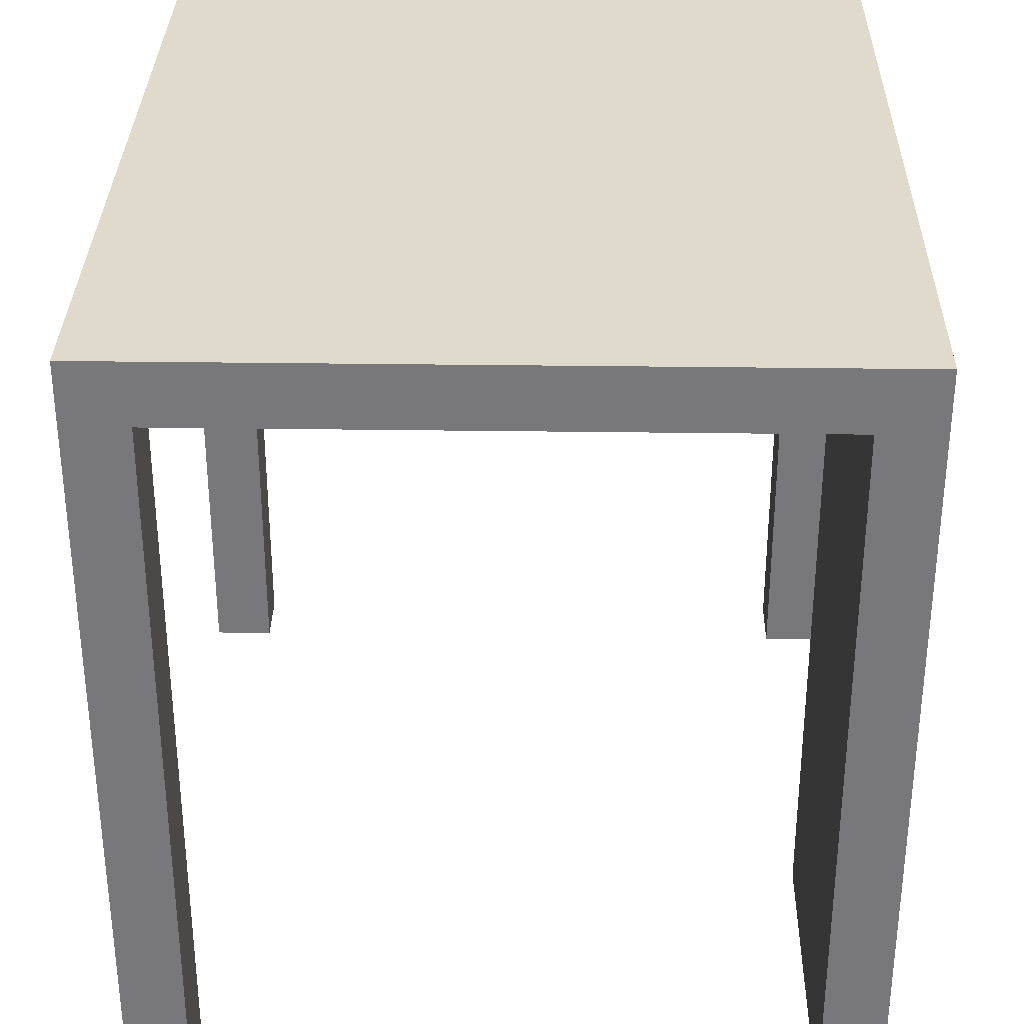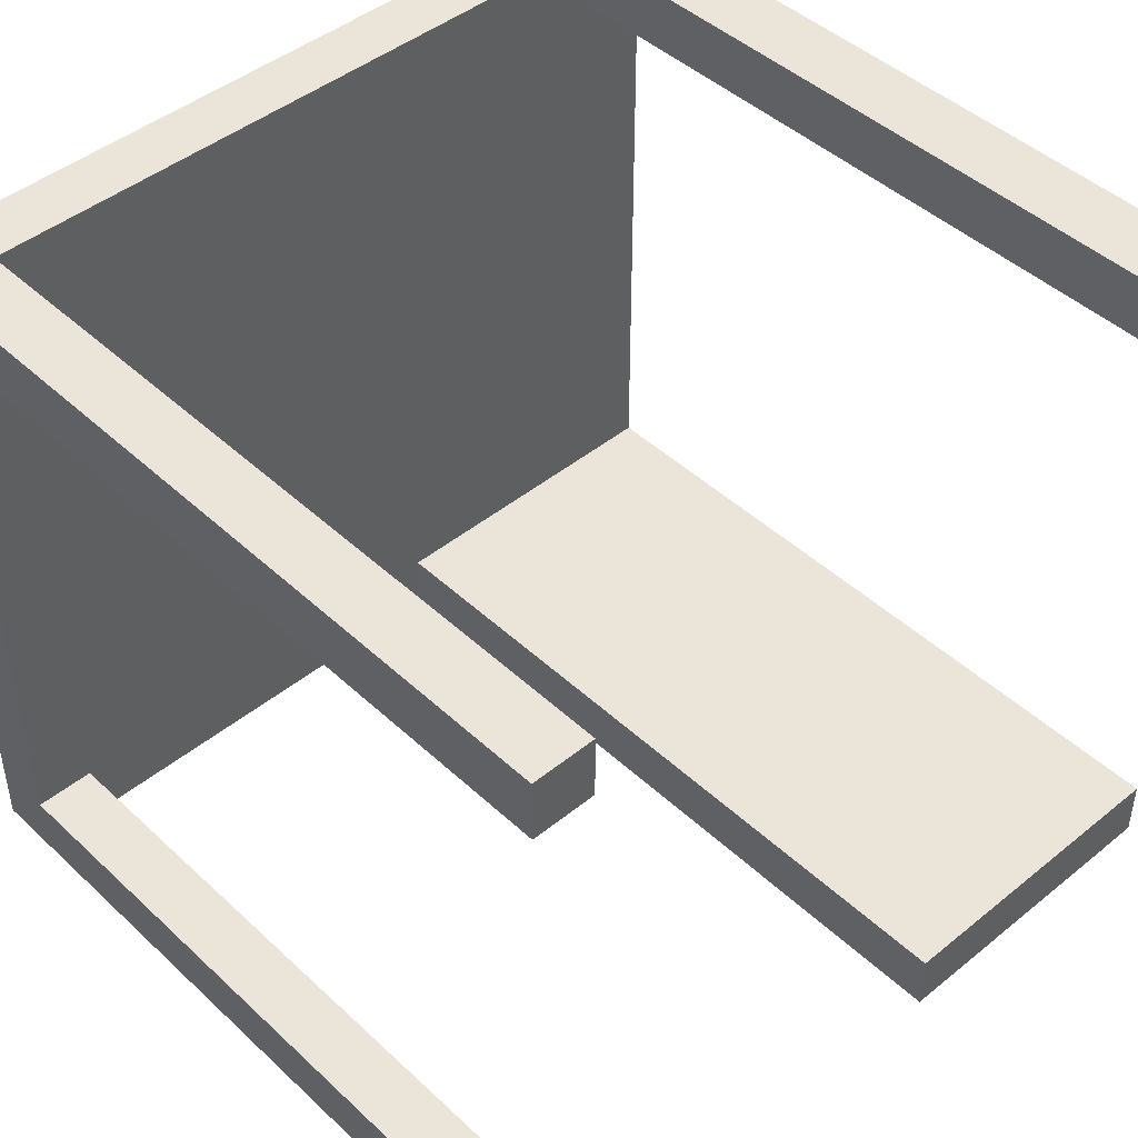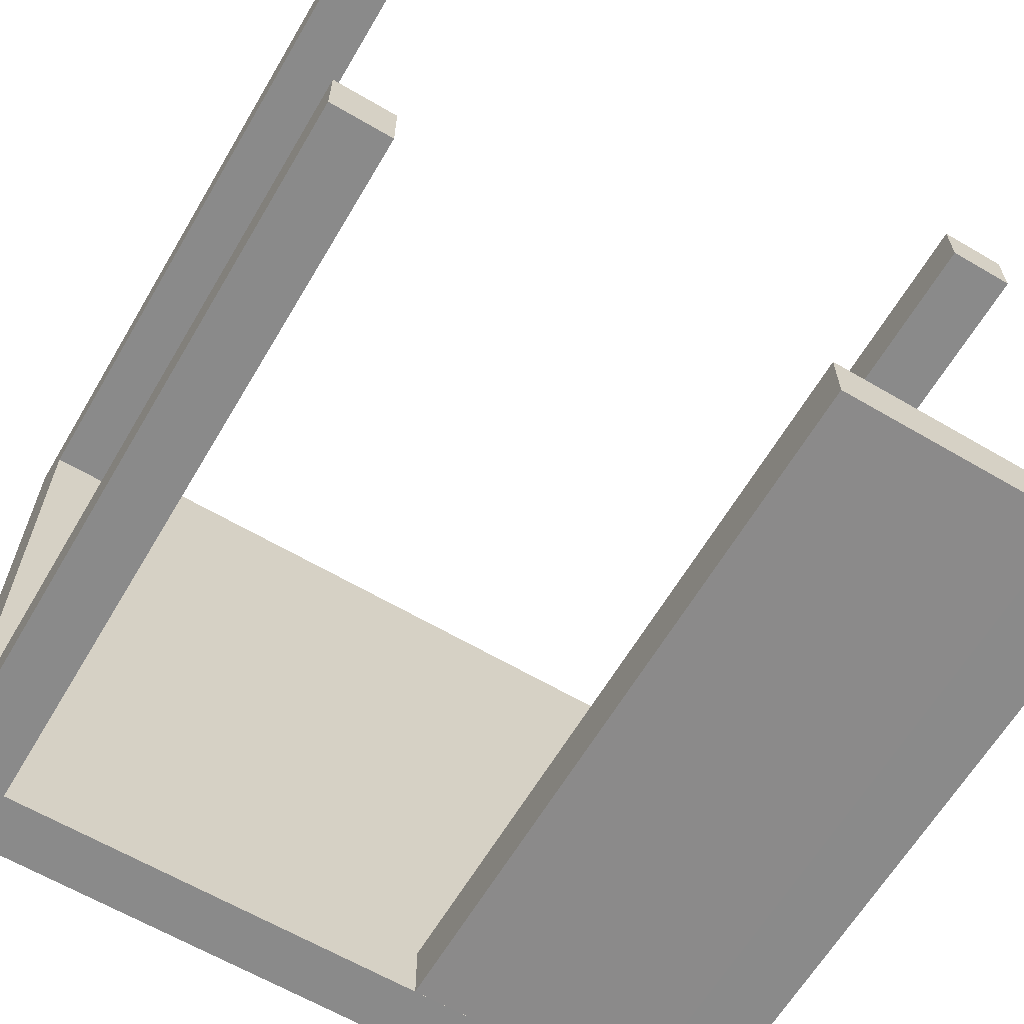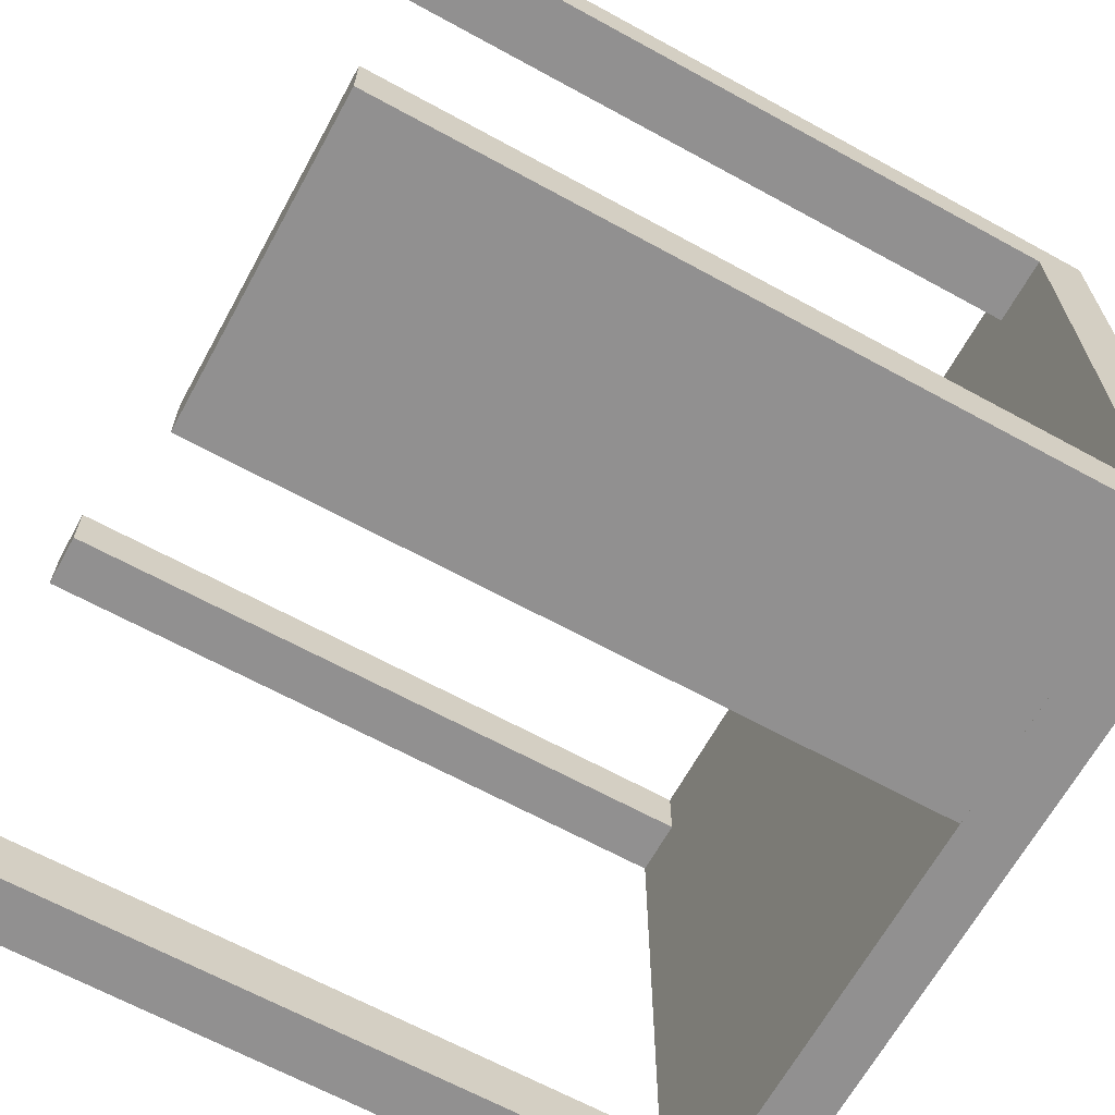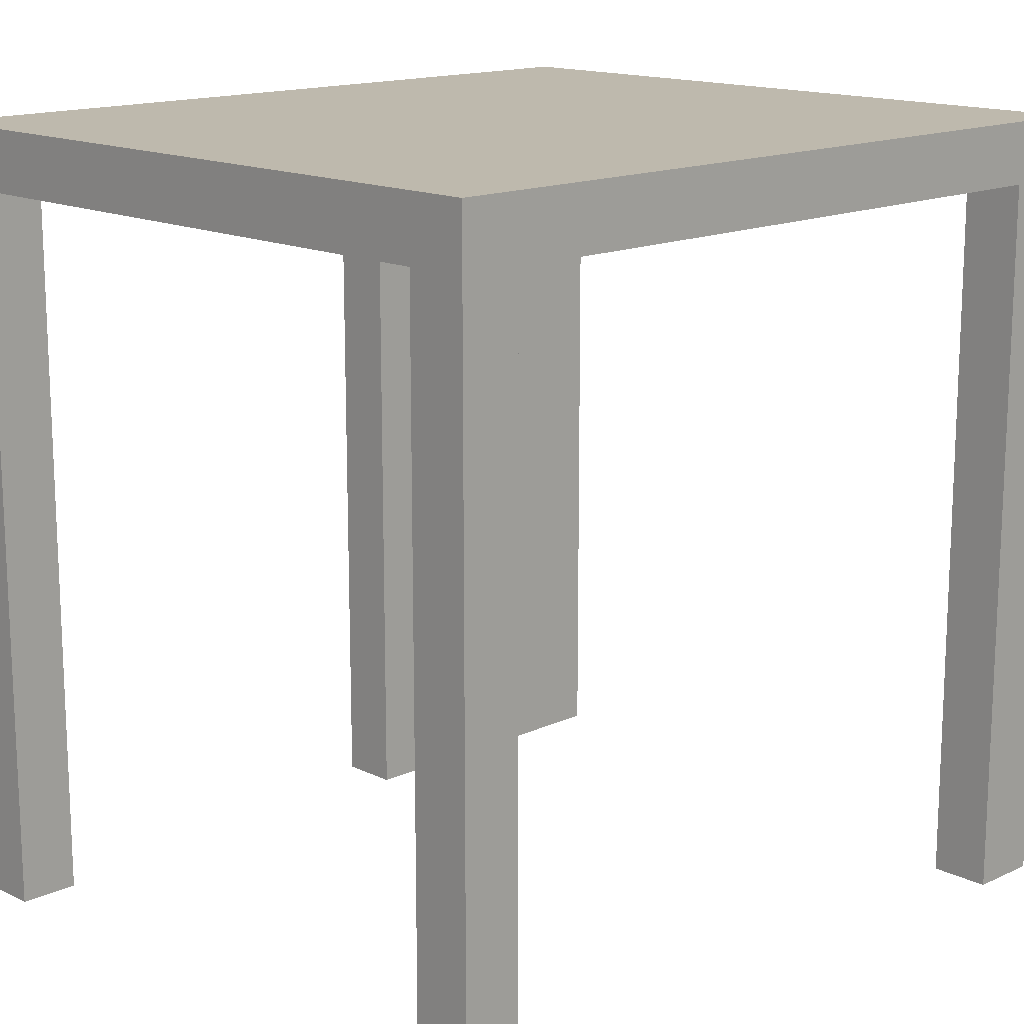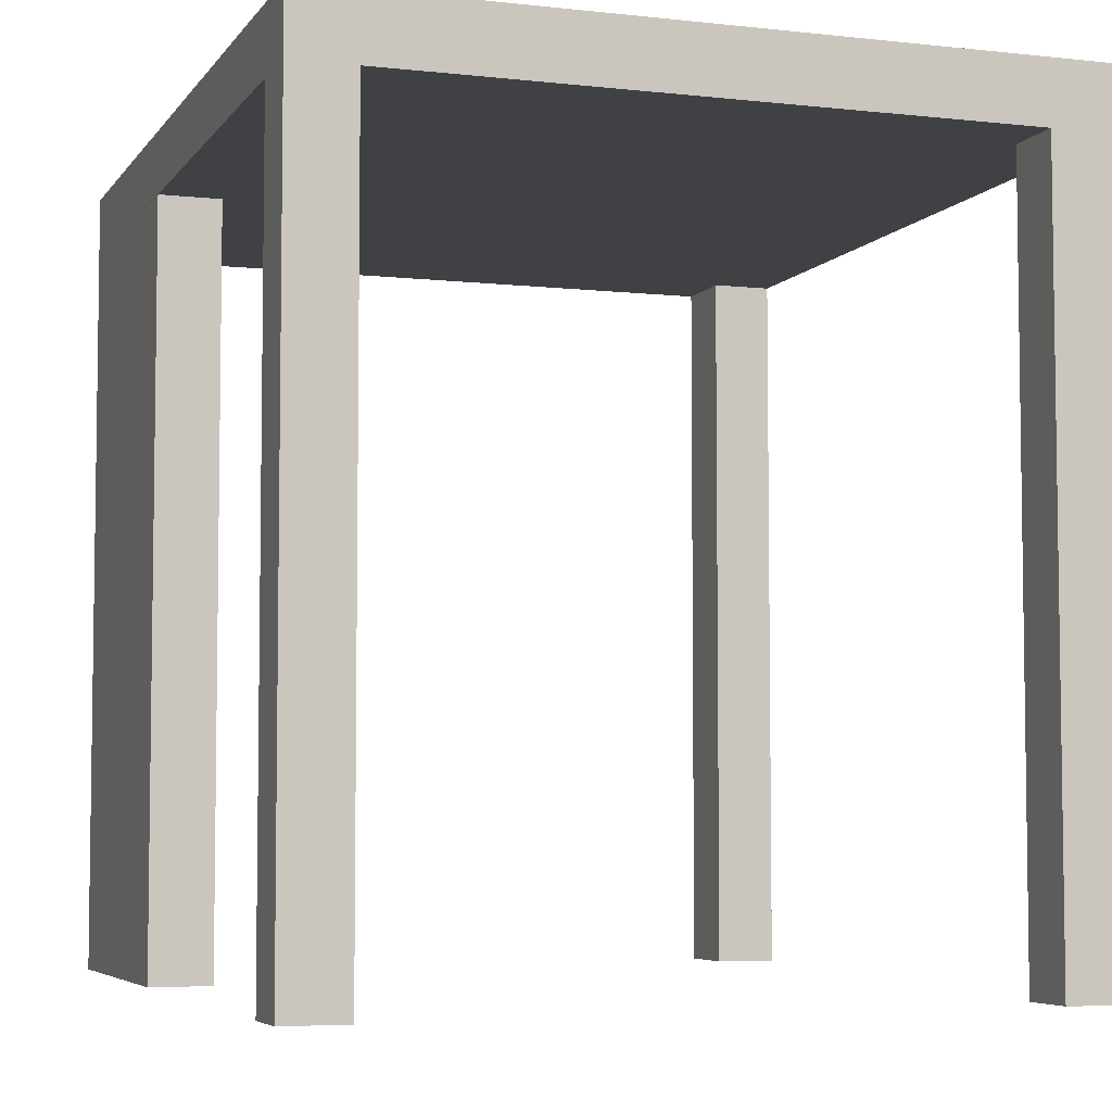
<metadata>
{"format":"obj","ext":"obj","renderer":"f3d","projection":"perspective","resolution":1024,"background":"white","views":[{"elev":32.4,"azim":91.1,"up":"+Y"},{"elev":45.3,"azim":-43.1,"up":"+Z"},{"elev":-63.6,"azim":-30.6,"up":"+Z"},{"elev":-65.8,"azim":61.2,"up":"+Z"},{"elev":15.1,"azim":-44.3,"up":"+Y"},{"elev":-5.3,"azim":-109.1,"up":"+Y"}]}
</metadata>
<code>
g pb_Mesh94764
v -2.664 -5.5 2.115
v -2.664 -5.5 1.615
v -2.664 -5 1.615
v -2.664 -5 2.115
v 4 -5 1.615
v 4 -5.5 2.115
v 4 -5 2.115
v 4 -5.5 1.615
v 4 -5.5 2.115
v 3.41 -5.5 2.115
v 3.41 -5 2.115
v 4 -5 2.115
v 3.41 -5 -3.811
v 4 -5.5 -3.811
v 4 -5 -3.811
v 3.41 -5.5 -3.811
v 3.41 -5 1.615
v 4 -5 2.115
v 3.41 -5 2.115
v 4 -5 1.615
v 4 -11.5 2.115
v 4 -11.5 1.615
v 3.41 -11.5 1.615
v 3.41 -11.5 2.115
v -2.164 -5.5 2.115
v -2.164 -5 2.115
v -2.664 -5.5 2.115
v -2.664 -5 2.115
v -2.164 -5 -3.811
v -2.164 -5.5 -3.811
v -2.664 -5 -3.811
v -2.664 -5.5 -3.811
v -2.164 -5 1.615
v -2.664 -5 2.115
v -2.664 -5 1.615
v -2.164 -5 2.115
v -2.664 -11.5 2.115
v -2.164 -11.5 2.115
v -2.164 -11.5 1.615
v -2.664 -11.5 1.615
v -2.164 -5.5 2.115
v 3.41 -5.5 2.115
v 3.41 -5.5 1.615
v -2.164 -5.5 1.615
v -2.664 -5.5 -3.311
v -2.664 -5.5 -3.811
v -2.664 -5 -3.811
v -2.664 -5 -3.311
v 4 -5 -3.811
v 4 -5.5 -3.311
v 4 -5 -3.311
v 4 -5.5 -3.811
v 3.41 -5 -3.811
v 4 -5 -3.311
v 3.41 -5 -3.311
v 4 -5 -3.811
v 4 -11.5 -3.311
v 4 -11.5 -3.811
v 3.41 -11.5 -3.811
v 3.41 -11.5 -3.311
v -2.664 -5 -3.811
v -2.164 -5 -3.811
v -2.164 -5 -3.311
v -2.664 -5 -3.311
v -2.664 -11.5 -3.311
v -2.164 -11.5 -3.311
v -2.664 -11.5 -3.811
v -2.164 -11.5 -3.811
v 3.41 -5.5 -3.311
v 3.41 -5.5 -3.811
v -2.164 -5.5 -3.311
v -2.164 -5.5 -3.811
v 4 -5.5 2.115
v 4 -5.5 1.615
v 4 -11.5 2.115
v 4 -11.5 1.615
v 4 -5.5 1.615
v 3.41 -5.5 1.615
v 4 -11.5 1.615
v 3.41 -11.5 1.615
v 3.41 -5.5 2.115
v 4 -5.5 2.115
v 3.41 -11.5 2.115
v 4 -11.5 2.115
v 3.41 -5.5 1.615
v 3.41 -5.5 2.115
v 3.41 -11.5 1.615
v 3.41 -11.5 2.115
v -2.664 -5.5 2.115
v -2.164 -5.5 2.115
v -2.664 -11.5 2.115
v -2.164 -11.5 2.115
v -2.164 -5.5 2.115
v -2.164 -5.5 1.615
v -2.164 -11.5 2.115
v -2.164 -11.5 1.615
v -2.664 -5.5 1.615
v -2.664 -5.5 2.115
v -2.664 -11.5 1.615
v -2.664 -11.5 2.115
v -2.164 -5.5 1.615
v -2.664 -5.5 1.615
v -2.164 -11.5 1.615
v -2.664 -11.5 1.615
v 4 -5.5 -3.311
v 4 -5.5 -3.811
v 4 -11.5 -3.311
v 4 -11.5 -3.811
v 4 -5.5 -3.811
v 3.41 -5.5 -3.811
v 4 -11.5 -3.811
v 3.41 -11.5 -3.811
v 3.41 -5.5 -3.311
v 4 -5.5 -3.311
v 3.41 -11.5 -3.311
v 4 -11.5 -3.311
v 1.41 -5.5 -3.81
v 1.41 -5.5 -3.31
v 1.41 -11.5 -3.81
v 1.41 -11.5 -3.31
v -2.664 -5.5 -3.311
v -2.164 -5.5 -3.311
v -2.664 -11.5 -3.311
v -2.164 -11.5 -3.311
v -2.664 -5.5 -3.811
v -2.664 -5.5 -3.311
v -2.664 -11.5 -3.811
v -2.664 -11.5 -3.311
v -2.164 -5.5 -3.311
v -2.164 -5.5 -3.811
v -2.164 -11.5 -3.311
v -2.164 -11.5 -3.811
v -2.164 -5.5 -3.811
v -2.664 -5.5 -3.811
v -2.164 -11.5 -3.811
v -2.664 -11.5 -3.811
v -2.664 -5.5 0.1891
v -2.664 -5 0.1891
v 4 -5 0.1891
v 4 -5.5 1.615
v 4 -5 1.615
v 4 -5.5 0.1891
v 3.41 -5 0.1891
v 4 -5 0.1891
v 4 -5.5 1.615
v 4 -5.5 0.1891
v 3.41 -5.5 0.1891
v 4 -5.5 -3.311
v -2.164 -5 0.1891
v -2.664 -5 0.1891
v -2.664 -5.5 1.615
v -2.664 -5.5 0.1891
v -2.164 -5.5 0.1891
v -2.664 -5.5 -3.311
v 3.41 -5.5 -3.811
v 3.41 -5.5 -3.311
v 1.41 -5.5 -3.81
v 1.41 -5.5 -3.31
v 3.41 -11.5 -3.811
v 3.41 -5.5 -3.811
v 1.41 -11.5 -3.81
v 1.41 -5.5 -3.81
v 3.41 -5.5 -3.311
v 3.41 -11.5 -3.311
v 1.41 -5.5 -3.31
v 1.41 -11.5 -3.31
v 1.41 -11.5 -3.31
v 1.41 -11.5 -3.81
g pb_Mesh94764_0
f 3 2 1
f 3 1 4
f 7 6 5
f 6 8 5
f 11 10 9
f 11 9 12
f 15 14 13
f 14 16 13
f 19 18 17
f 18 20 17
f 23 22 21
f 23 21 24
f 25 10 11
f 26 25 11
f 27 25 26
f 28 27 26
f 13 30 29
f 13 16 30
f 29 32 31
f 29 30 32
f 35 34 33
f 34 36 33
f 33 36 17
f 36 19 17
f 39 38 37
f 39 37 40
f 43 42 41
f 43 41 44
f 47 46 45
f 47 45 48
f 51 50 49
f 50 52 49
f 55 54 53
f 54 56 53
f 59 58 57
f 59 57 60
f 63 62 61
f 64 63 61
f 63 53 62
f 55 53 63
f 67 66 65
f 67 68 66
f 71 70 69
f 72 70 71
f 75 74 73
f 75 76 74
f 79 78 77
f 79 80 78
f 83 82 81
f 83 84 82
f 87 86 85
f 87 88 86
f 91 90 89
f 91 92 90
f 95 94 93
f 95 96 94
f 99 98 97
f 99 100 98
f 103 102 101
f 103 104 102
f 107 106 105
f 107 108 106
f 111 110 109
f 111 112 110
f 115 114 113
f 115 116 114
f 119 118 117
f 119 120 118
f 123 122 121
f 123 124 122
f 127 126 125
f 127 128 126
f 131 130 129
f 131 132 130
f 135 134 133
f 135 136 134
f 3 137 2
f 3 138 137
f 138 45 137
f 138 48 45
f 141 140 139
f 140 142 139
f 139 142 51
f 142 50 51
f 17 20 143
f 20 144 143
f 143 144 55
f 144 54 55
f 147 146 145
f 147 145 43
f 69 148 146
f 69 146 147
f 149 63 64
f 149 64 150
f 33 149 150
f 35 33 150
f 143 55 63
f 149 143 63
f 17 143 149
f 33 17 149
f 152 44 151
f 152 153 44
f 152 154 153
f 154 71 153
f 153 43 44
f 153 147 43
f 71 147 153
f 71 69 147
f 157 156 155
f 157 158 156
f 161 160 159
f 161 162 160
f 165 164 163
f 165 166 164
f 167 59 60
f 167 168 59

</code>
